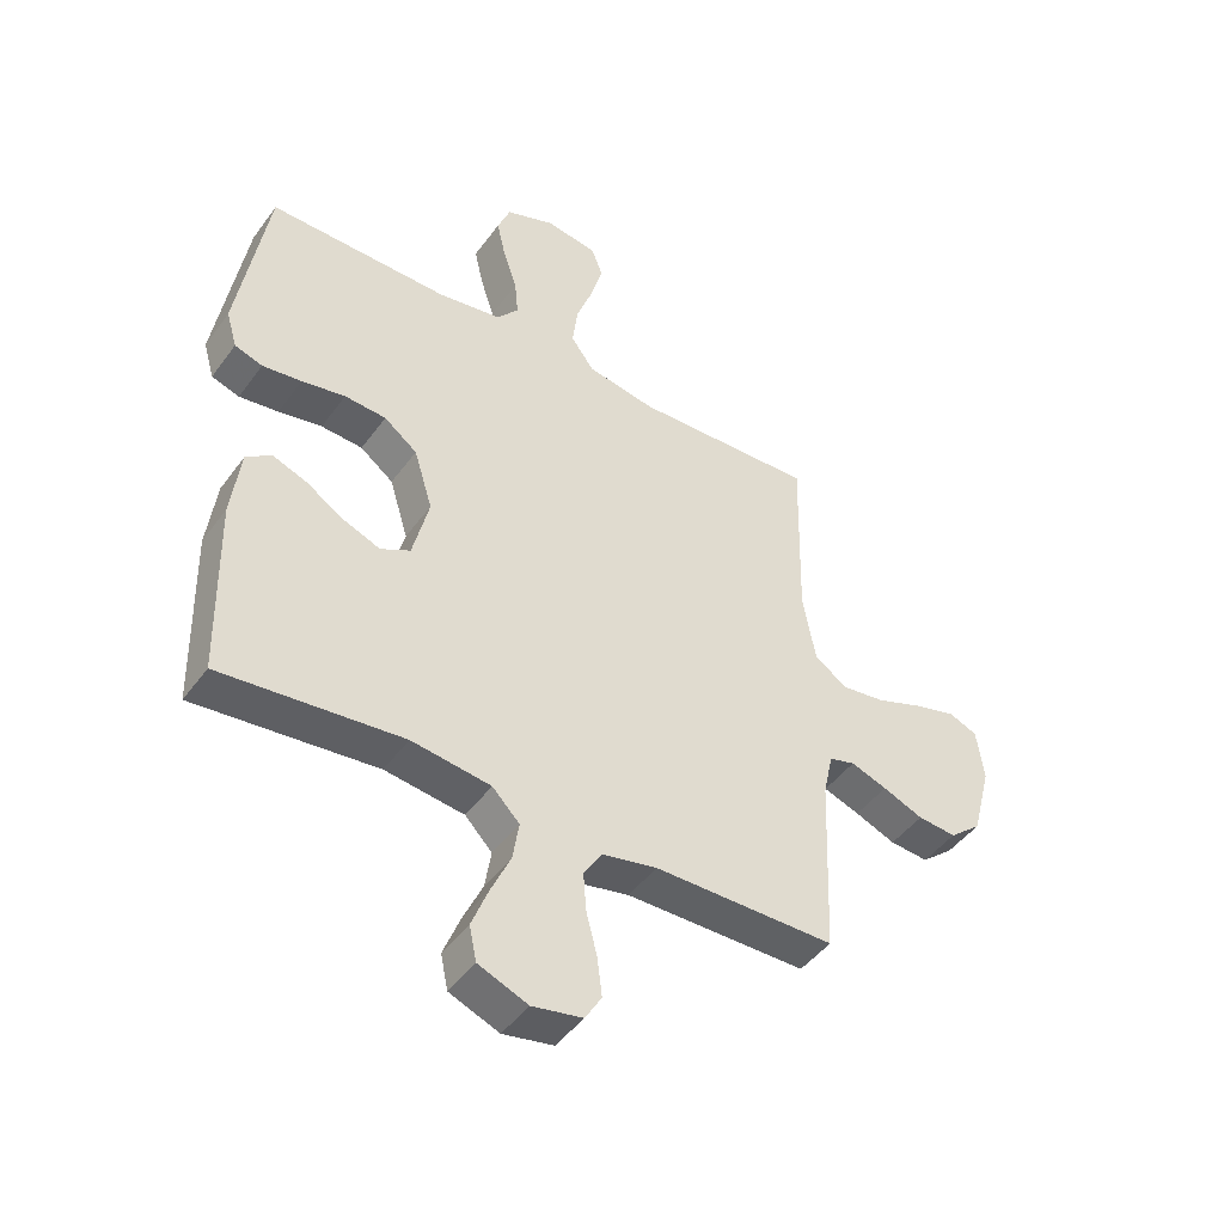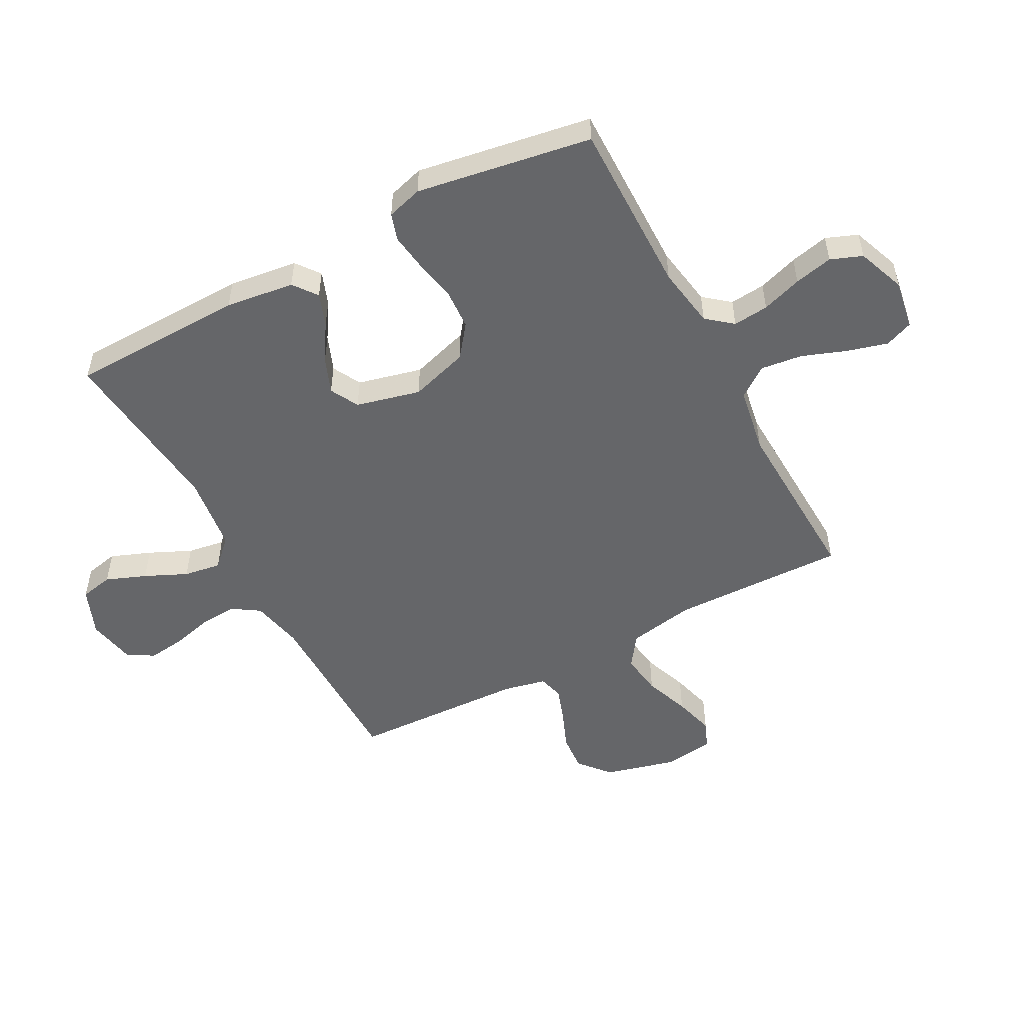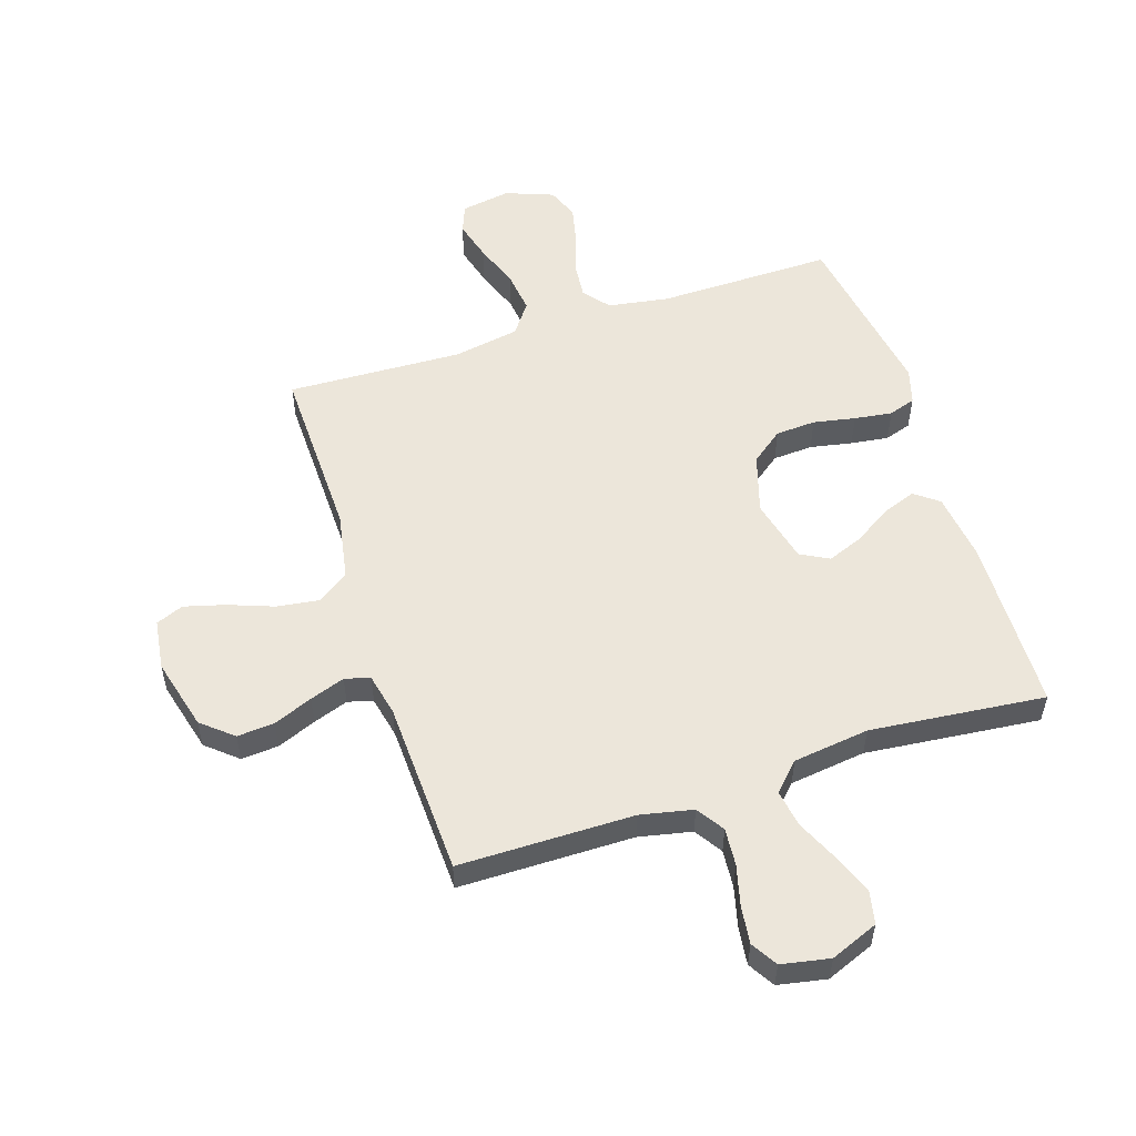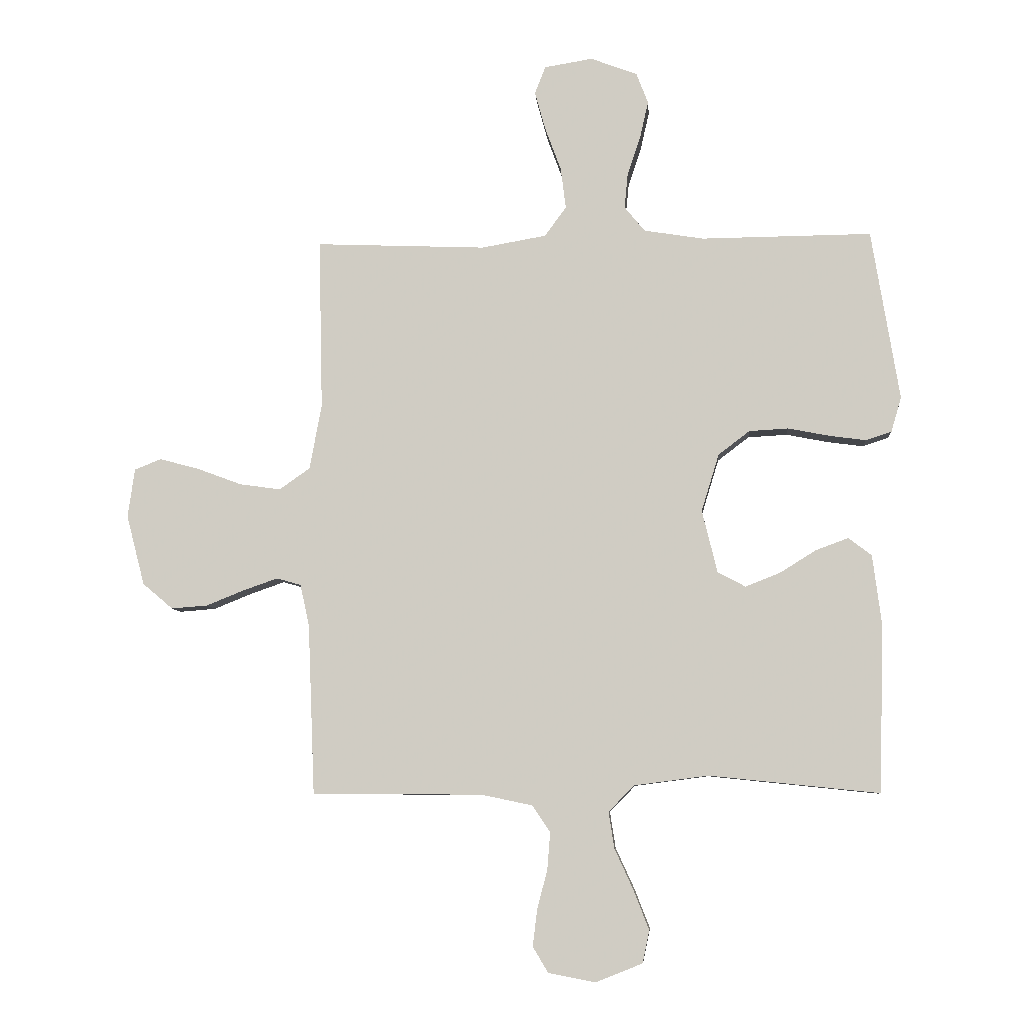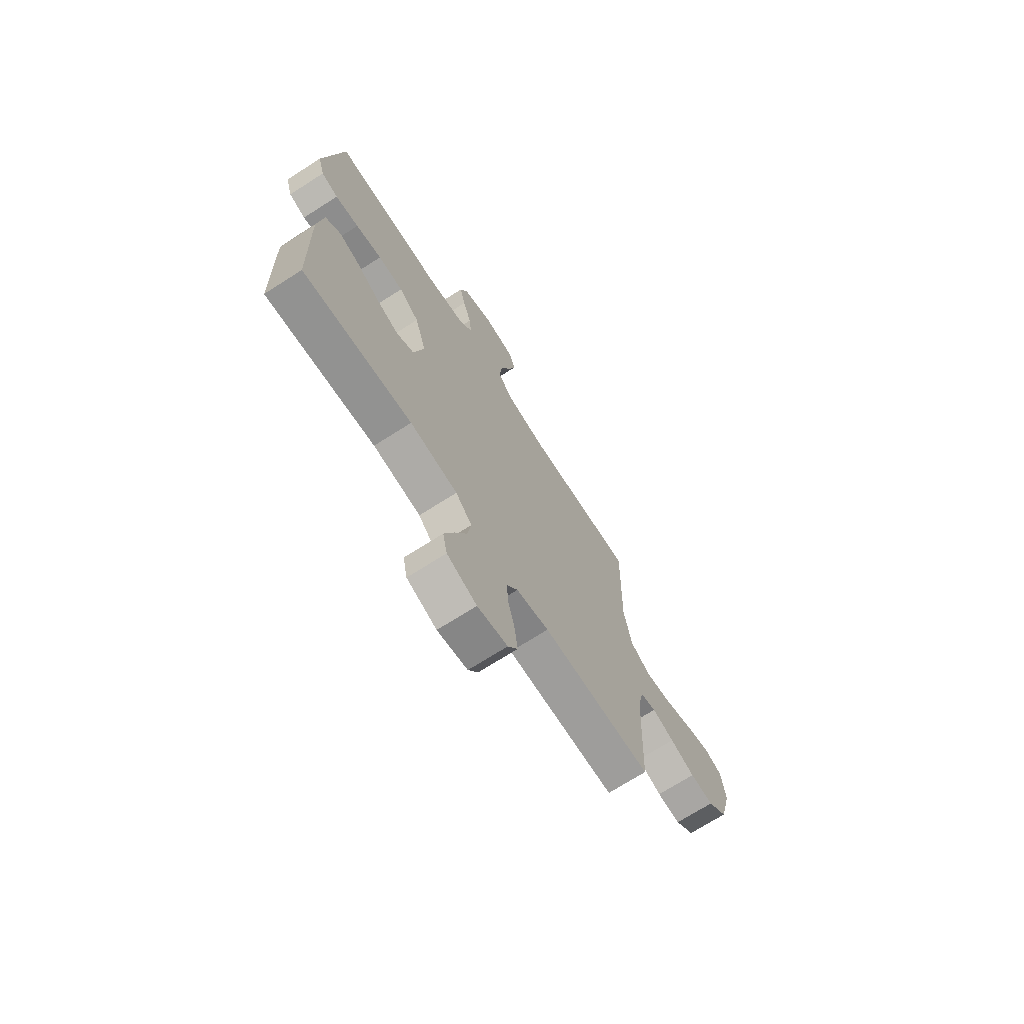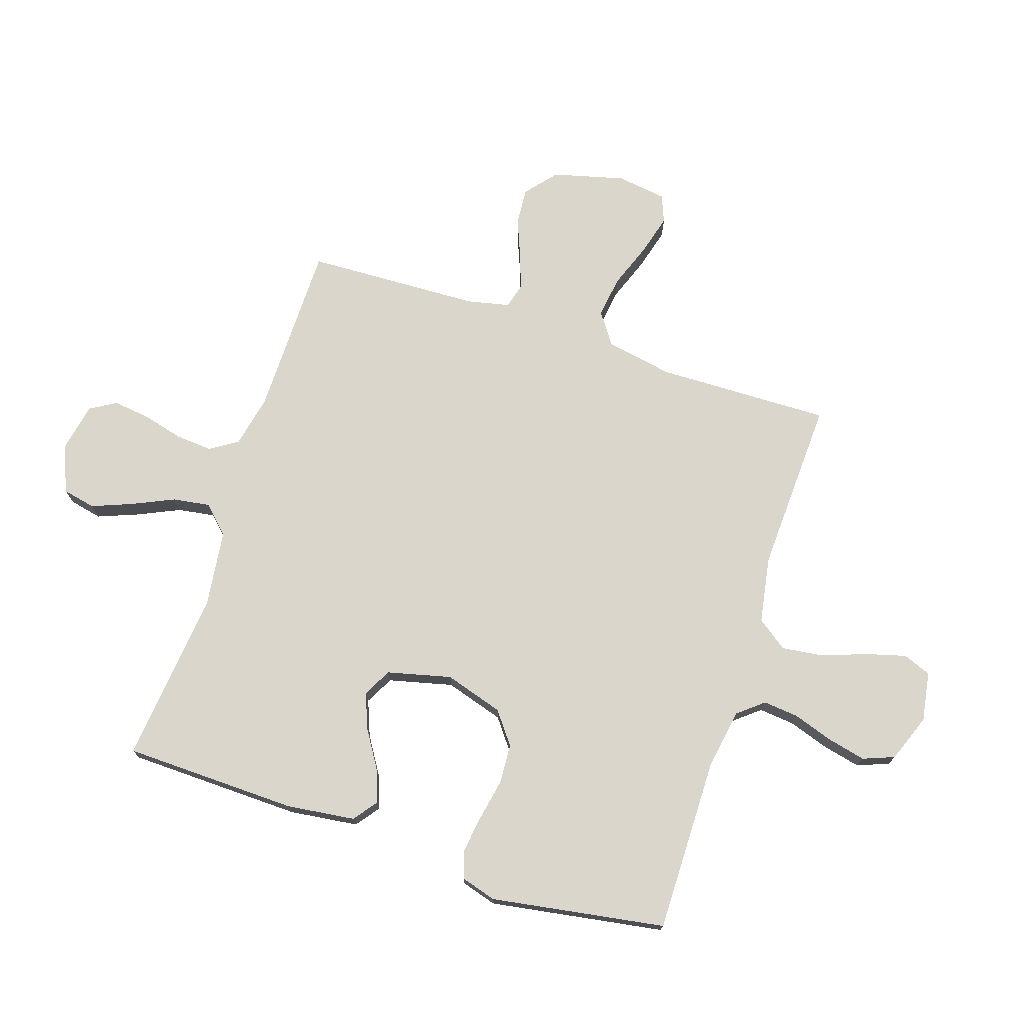
<metadata>
{"format":"obj","ext":"obj","renderer":"f3d","projection":"perspective","resolution":1024,"background":"white","views":[{"elev":-45.8,"azim":-33.9,"up":"+Z"},{"elev":-51.9,"azim":-61.9,"up":"+Y"},{"elev":54.5,"azim":162.0,"up":"+Y"},{"elev":-7.4,"azim":-175.6,"up":"+Z"},{"elev":-70.9,"azim":-57.4,"up":"+Z"},{"elev":73.8,"azim":-71.8,"up":"+Y"}]}
</metadata>
<code>
v -0.5 0.07 -0.5
v -0.507 0.07 -0.2
v -0.492 0.07 -0.082
v -0.451 0.07 -0.051
v -0.394 0.07 -0.072
v -0.33 0.07 -0.112
v -0.269 0.07 -0.136
v -0.22 0.07 -0.11
v -0.193 0.07 0
v -0.224 0.07 0.101
v -0.279 0.07 0.143
v -0.348 0.07 0.147
v -0.42 0.07 0.133
v -0.485 0.07 0.124
v -0.531 0.07 0.139
v -0.549 0.07 0.2
v -0.5 0.07 0.5
v -0.2 0.07 0.497
v -0.095 0.07 0.514
v -0.059 0.07 0.558
v -0.065 0.07 0.619
v -0.088 0.07 0.688
v -0.103 0.07 0.754
v -0.082 0.07 0.808
v 0 0.07 0.839
v 0.085 0.07 0.825
v 0.104 0.07 0.777
v 0.085 0.07 0.708
v 0.057 0.07 0.632
v 0.048 0.07 0.56
v 0.086 0.07 0.508
v 0.2 0.07 0.488
v 0.5 0.07 0.5
v 0.493 0.07 0.2
v 0.514 0.07 0.085
v 0.568 0.07 0.047
v 0.64 0.07 0.057
v 0.718 0.07 0.086
v 0.788 0.07 0.105
v 0.835 0.07 0.086
v 0.847 0.07 0
v 0.815 0.07 -0.123
v 0.762 0.07 -0.168
v 0.698 0.07 -0.163
v 0.631 0.07 -0.136
v 0.571 0.07 -0.115
v 0.528 0.07 -0.127
v 0.512 0.07 -0.2
v 0.5 0.07 -0.5
v 0.2 0.07 -0.502
v 0.11 0.07 -0.521
v 0.079 0.07 -0.568
v 0.084 0.07 -0.632
v 0.102 0.07 -0.702
v 0.11 0.07 -0.766
v 0.083 0.07 -0.811
v 0 0.07 -0.827
v -0.082 0.07 -0.794
v -0.094 0.07 -0.737
v -0.067 0.07 -0.668
v -0.034 0.07 -0.596
v -0.024 0.07 -0.532
v -0.069 0.07 -0.486
v -0.2 0.07 -0.469
v -0.5 0 -0.5
v -0.507 0 -0.2
v -0.492 0 -0.082
v -0.451 0 -0.051
v -0.394 0 -0.072
v -0.33 0 -0.112
v -0.269 0 -0.136
v -0.22 0 -0.11
v -0.193 0 0
v -0.224 0 0.101
v -0.279 0 0.143
v -0.348 0 0.147
v -0.42 0 0.133
v -0.485 0 0.124
v -0.531 0 0.139
v -0.549 0 0.2
v -0.5 0 0.5
v -0.2 0 0.497
v -0.095 0 0.514
v -0.059 0 0.558
v -0.065 0 0.619
v -0.088 0 0.688
v -0.103 0 0.754
v -0.082 0 0.808
v 0 0 0.839
v 0.085 0 0.825
v 0.104 0 0.777
v 0.085 0 0.708
v 0.057 0 0.632
v 0.048 0 0.56
v 0.086 0 0.508
v 0.2 0 0.488
v 0.5 0 0.5
v 0.493 0 0.2
v 0.514 0 0.085
v 0.568 0 0.047
v 0.64 0 0.057
v 0.718 0 0.086
v 0.788 0 0.105
v 0.835 0 0.086
v 0.847 0 0
v 0.815 0 -0.123
v 0.762 0 -0.168
v 0.698 0 -0.163
v 0.631 0 -0.136
v 0.571 0 -0.115
v 0.528 0 -0.127
v 0.512 0 -0.2
v 0.5 0 -0.5
v 0.2 0 -0.502
v 0.11 0 -0.521
v 0.079 0 -0.568
v 0.084 0 -0.632
v 0.102 0 -0.702
v 0.11 0 -0.766
v 0.083 0 -0.811
v 0 0 -0.827
v -0.082 0 -0.794
v -0.094 0 -0.737
v -0.067 0 -0.668
v -0.034 0 -0.596
v -0.024 0 -0.532
v -0.069 0 -0.486
v -0.2 0 -0.469
f 59 60 61
f 58 59 61
f 57 58 61
f 56 57 61
f 55 56 61
f 54 55 61
f 53 54 61
f 52 53 61 62
f 51 52 62 63
f 48 49 50
f 50 51 63
f 48 50 63
f 47 48 63
f 43 44 45
f 42 43 45
f 41 42 45
f 40 41 45
f 39 40 45
f 38 39 45
f 37 38 45
f 36 37 45 46
f 35 36 46 47
f 32 33 34
f 47 63 64
f 35 47 64
f 34 35 64
f 32 34 64
f 31 32 64
f 27 28 29
f 26 27 29
f 25 26 29
f 24 25 29
f 23 24 29
f 22 23 29
f 21 22 29
f 20 21 29 30
f 16 17 18
f 15 16 18
f 14 15 18
f 13 14 18
f 12 13 18
f 11 12 18 19
f 20 30 31
f 19 20 31
f 11 19 31
f 10 11 31
f 4 5 6
f 3 4 6
f 2 3 6
f 1 2 6
f 64 1 6
f 64 6 7
f 9 10 31
f 8 9 31 64
f 7 8 64
f 125 124 123
f 125 123 122
f 125 122 121
f 125 121 120
f 125 120 119
f 125 119 118
f 125 118 117
f 126 125 117 116
f 127 126 116 115
f 114 113 112
f 127 115 114
f 127 114 112
f 127 112 111
f 109 108 107
f 109 107 106
f 109 106 105
f 109 105 104
f 109 104 103
f 109 103 102
f 109 102 101
f 110 109 101 100
f 111 110 100 99
f 98 97 96
f 128 127 111
f 128 111 99
f 128 99 98
f 128 98 96
f 128 96 95
f 93 92 91
f 93 91 90
f 93 90 89
f 93 89 88
f 93 88 87
f 93 87 86
f 93 86 85
f 94 93 85 84
f 82 81 80
f 82 80 79
f 82 79 78
f 82 78 77
f 82 77 76
f 83 82 76 75
f 95 94 84
f 95 84 83
f 95 83 75
f 95 75 74
f 70 69 68
f 70 68 67
f 70 67 66
f 70 66 65
f 70 65 128
f 71 70 128
f 95 74 73
f 128 95 73 72
f 128 72 71
f 1 65 66 2
f 2 66 67 3
f 3 67 68 4
f 4 68 69 5
f 5 69 70 6
f 6 70 71 7
f 7 71 72 8
f 8 72 73 9
f 9 73 74 10
f 10 74 75 11
f 11 75 76 12
f 12 76 77 13
f 13 77 78 14
f 14 78 79 15
f 15 79 80 16
f 16 80 81 17
f 17 81 82 18
f 18 82 83 19
f 19 83 84 20
f 20 84 85 21
f 21 85 86 22
f 22 86 87 23
f 23 87 88 24
f 24 88 89 25
f 25 89 90 26
f 26 90 91 27
f 27 91 92 28
f 28 92 93 29
f 29 93 94 30
f 30 94 95 31
f 31 95 96 32
f 32 96 97 33
f 33 97 98 34
f 34 98 99 35
f 35 99 100 36
f 36 100 101 37
f 37 101 102 38
f 38 102 103 39
f 39 103 104 40
f 40 104 105 41
f 41 105 106 42
f 42 106 107 43
f 43 107 108 44
f 44 108 109 45
f 45 109 110 46
f 46 110 111 47
f 47 111 112 48
f 48 112 113 49
f 49 113 114 50
f 50 114 115 51
f 51 115 116 52
f 52 116 117 53
f 53 117 118 54
f 54 118 119 55
f 55 119 120 56
f 56 120 121 57
f 57 121 122 58
f 58 122 123 59
f 59 123 124 60
f 60 124 125 61
f 61 125 126 62
f 62 126 127 63
f 63 127 128 64
f 64 128 65 1

</code>
